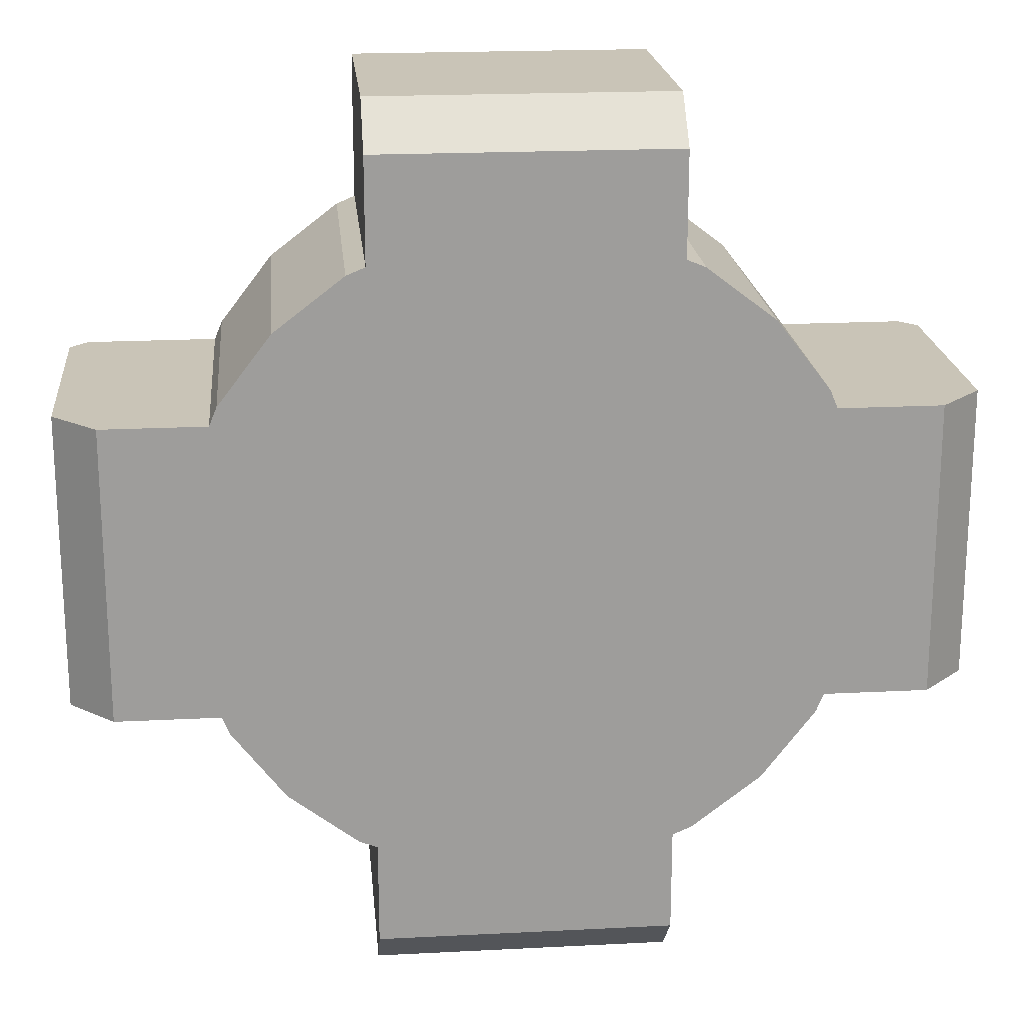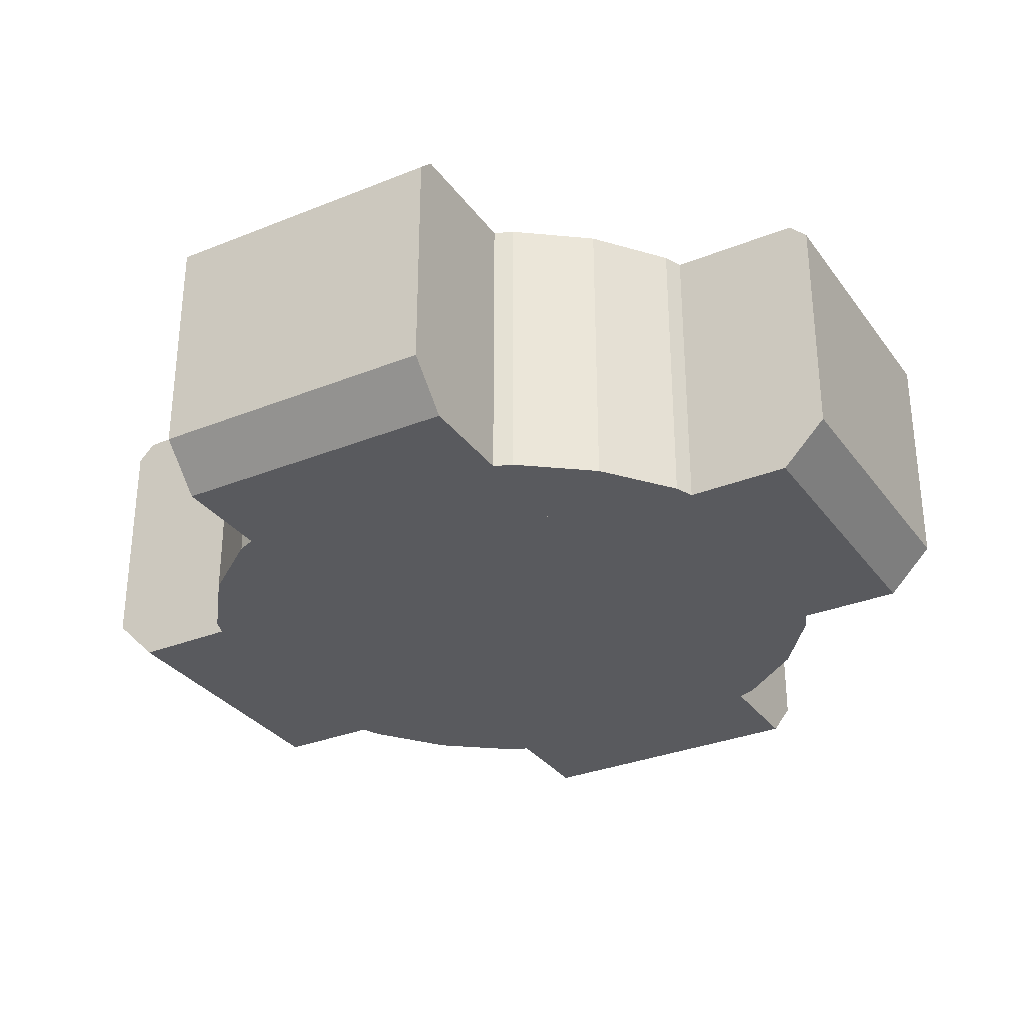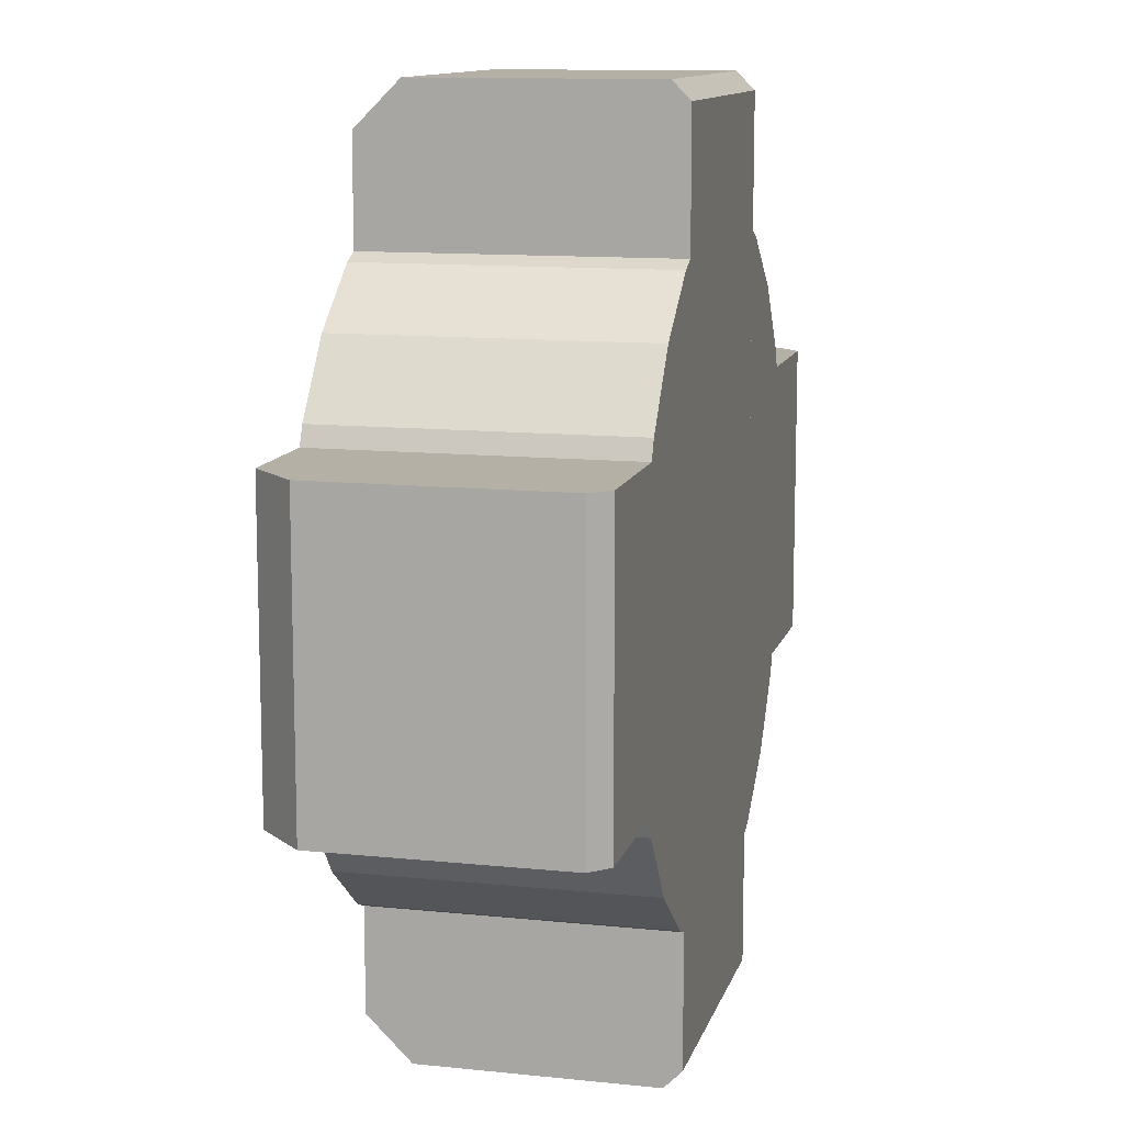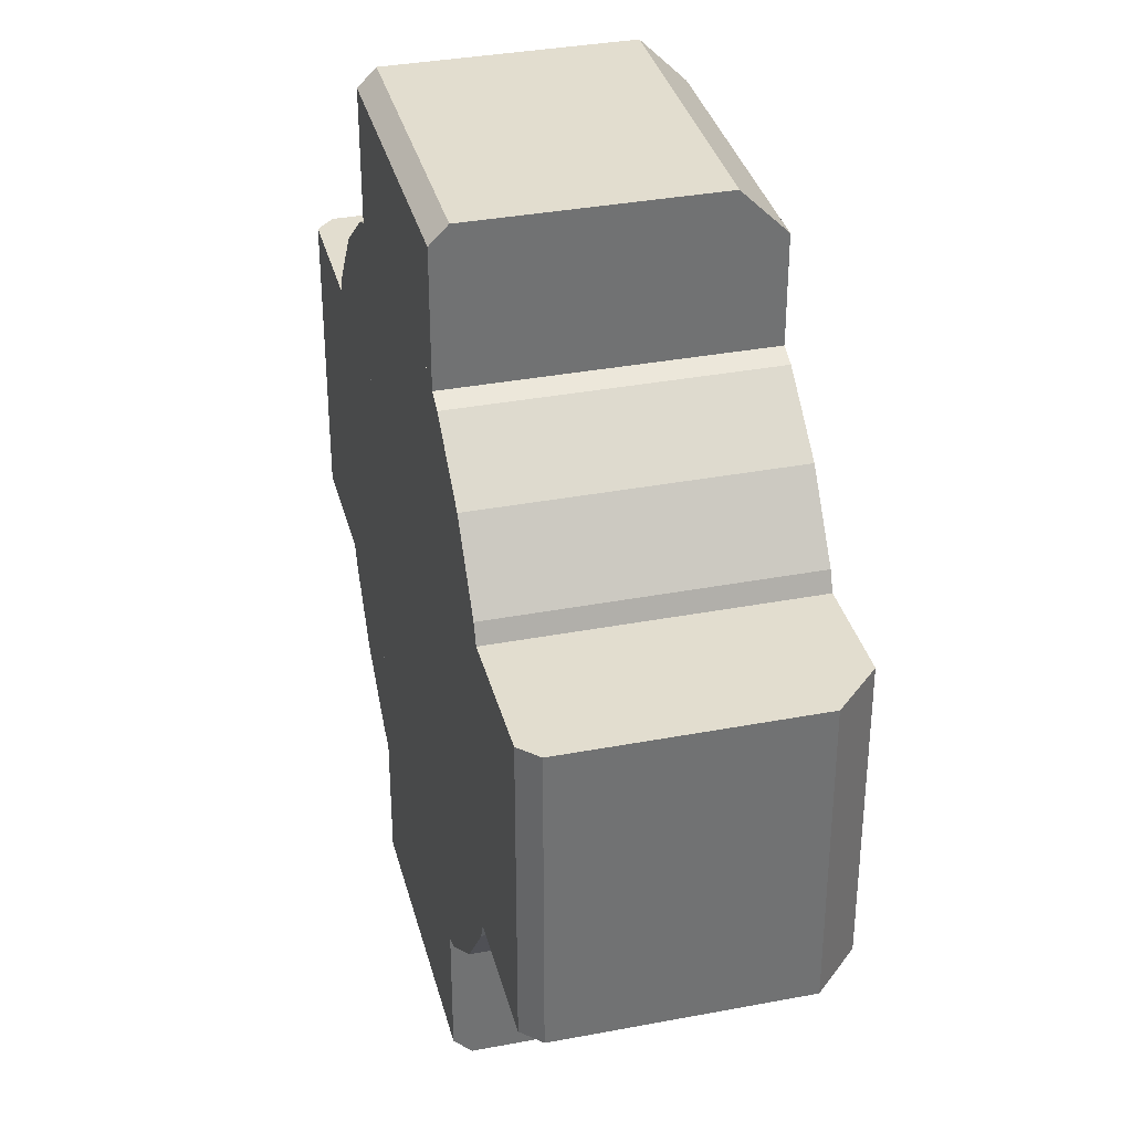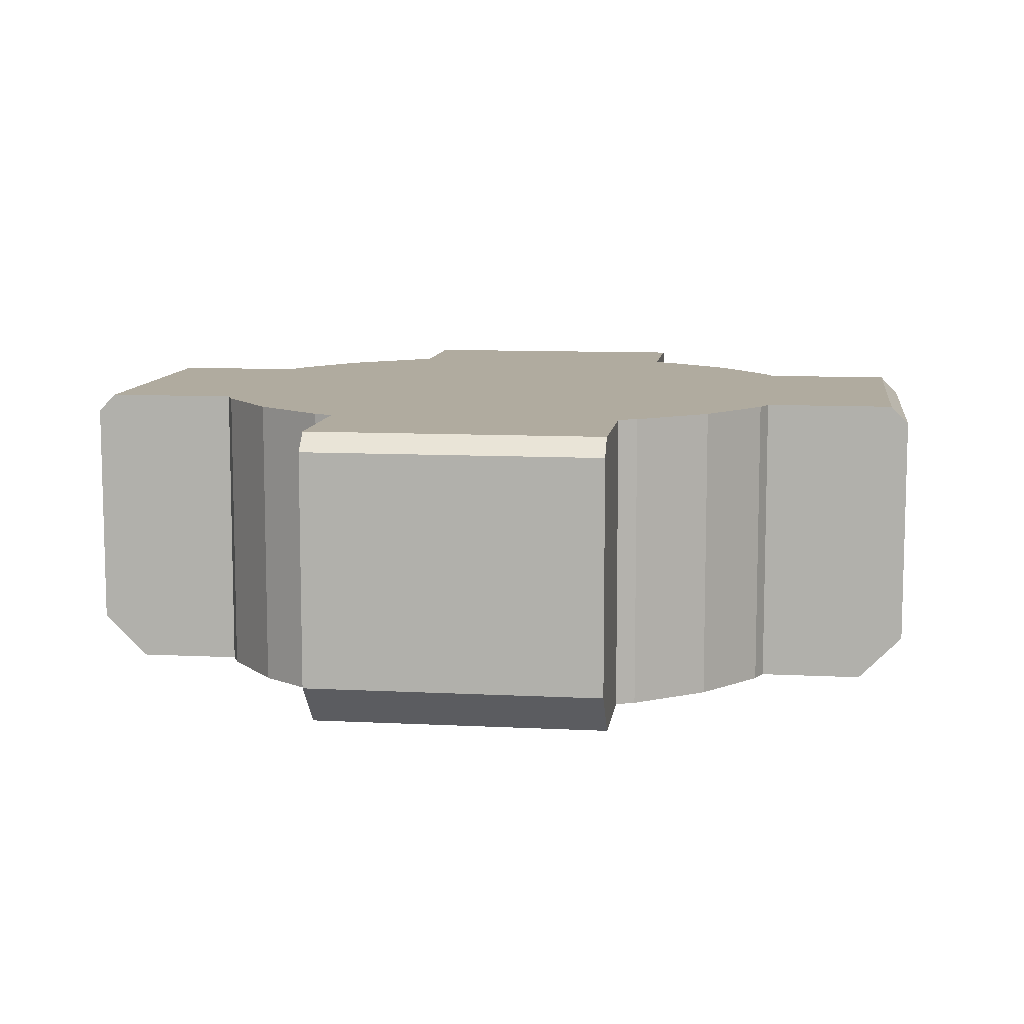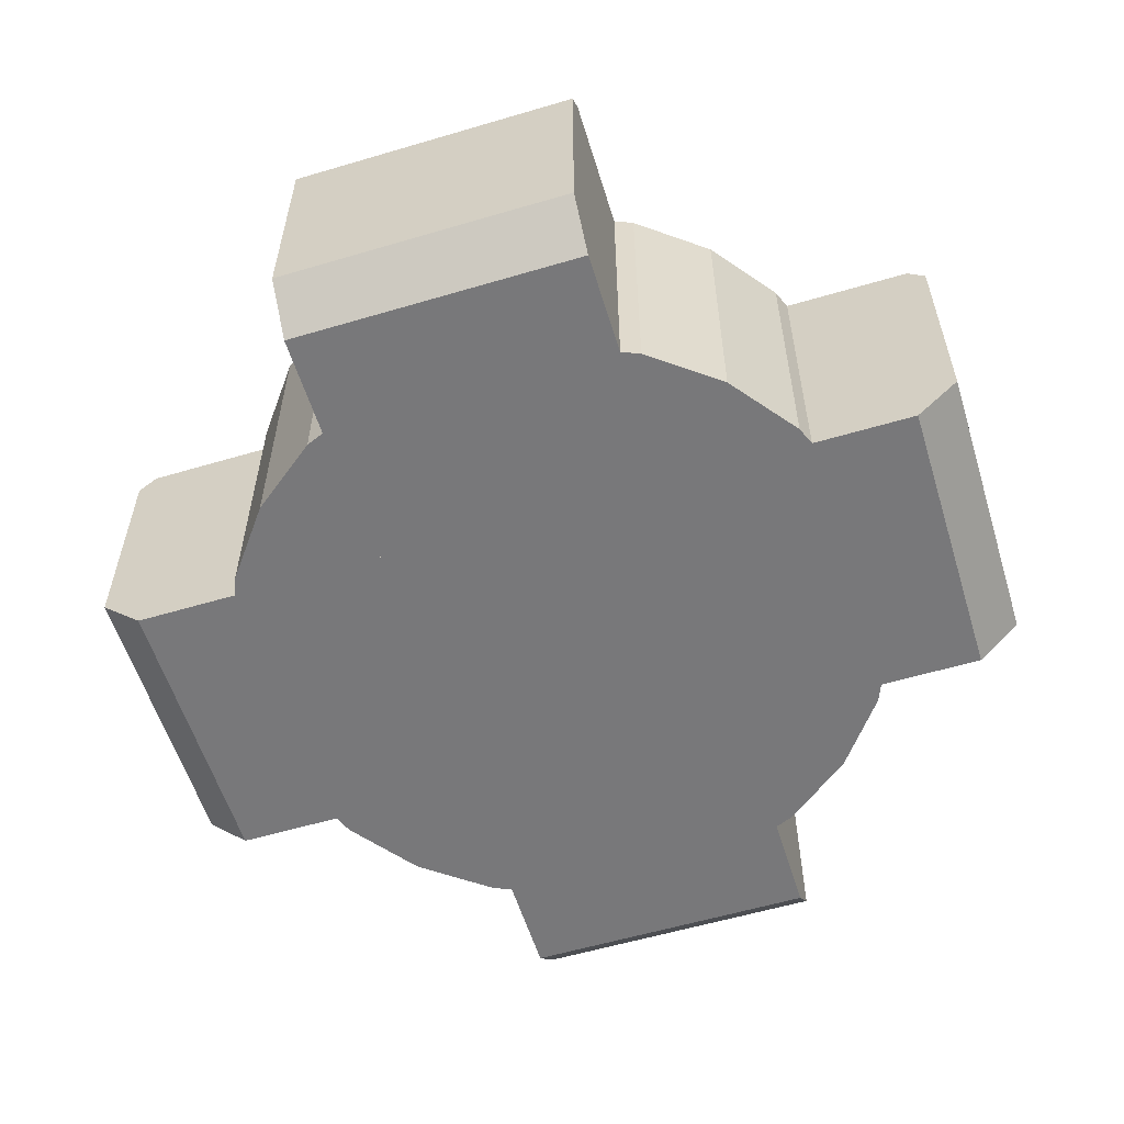
<metadata>
{"format":"obj","ext":"obj","renderer":"f3d","projection":"perspective","resolution":1024,"background":"white","views":[{"elev":20.0,"azim":-5.4,"up":"+Z"},{"elev":-31.4,"azim":-60.2,"up":"+Y"},{"elev":11.7,"azim":104.1,"up":"+Z"},{"elev":34.9,"azim":-104.2,"up":"+Z"},{"elev":9.7,"azim":7.6,"up":"+Y"},{"elev":-57.6,"azim":-72.9,"up":"+Y"}]}
</metadata>
<code>
o Mount_Collider_Cube.021
v -1 -2 1
v -1 0 1
v 1 -2 1
v 1 0 1
v 0 -2 -2.25
v 0 0 -2.25
v 0.5823 -2 -2.173
v 0.5823 0 -2.173
v 1.125 -2 -1.949
v 1.125 0 -1.949
v 1.591 -2 -1.591
v 1.591 0 -1.591
v 1.949 -2 -1.125
v 1.949 0 -1.125
v 2.173 -2 -0.5823
v 2.173 0 -0.5823
v 2.25 -2 -0
v 2.25 0 -0
v 2.173 -2 0.5823
v 2.173 0 0.5823
v 1.949 -2 1.125
v 1.949 0 1.125
v 1.591 -2 1.591
v 1.591 0 1.591
v 1.125 -2 1.949
v 1.125 0 1.949
v 0.5823 -2 2.173
v 0.5823 0 2.173
v 1e-06 -2 2.25
v 1e-06 0 2.25
v -0.5823 -2 2.173
v -0.5823 0 2.173
v -1.125 -2 1.949
v -1.125 0 1.949
v -1.591 -2 1.591
v -1.591 0 1.591
v -1.949 -2 1.125
v -1.949 0 1.125
v -2.173 -2 0.5823
v -2.173 0 0.5823
v -2.25 -2 1e-06
v -2.25 0 1e-06
v -2.173 -2 -0.5823
v -2.173 0 -0.5823
v -1.949 -2 -1.125
v -1.949 0 -1.125
v -1.591 -2 -1.591
v -1.591 0 -1.591
v -1.125 -2 -1.949
v -1.125 0 -1.949
v -0.5823 -2 -2.173
v -0.5823 0 -2.173
v 1 -2 1
v 1 0 1
v 1 -2 -1
v 1 0 -1
v -1 -2 1
v -1 0 1
v -1 -2 -1
v -1 0 -1
v -1 -2 -1
v -1 0 -1
v 1 -2 -1
v 1 0 -1
v -1 -2 2.7
v -1 -1.7 3
v 1 -1.7 3
v 1 -2 2.7
v 2.7 -2 1
v 3 -1.7 1
v 3 -1.7 -1
v 2.7 -2 -1
v -3 -1.7 1
v -2.7 -2 1
v -2.7 -2 -1
v -3 -1.7 -1
v -1 -1.7 -3
v -1 -2 -2.7
v 1 -2 -2.7
v 1 -1.7 -3
v -1 -0.12 3
v -1 0 2.88
v 1 0 2.88
v 1 -0.12 3
v 3 -0.12 1
v 2.88 0 1
v 2.88 0 -1
v 3 -0.12 -1
v -2.88 0 1
v -3 -0.12 1
v -3 -0.12 -1
v -2.88 0 -1
v -1 0 -2.88
v -1 -0.12 -3
v 1 -0.12 -3
v 1 0 -2.88
f 65 66 81 82 2 1
f 1 2 4 3
f 55 72 69 53
f 87 56 54 86
f 3 4 83 84 67 68
f 67 84 81 66
f 5 6 8 7
f 7 8 10 9
f 9 10 12 11
f 11 12 14 13
f 13 14 16 15
f 15 16 18 17
f 17 18 20 19
f 19 20 22 21
f 21 22 24 23
f 23 24 26 25
f 25 26 28 27
f 27 28 30 29
f 29 30 32 31
f 31 32 34 33
f 33 34 36 35
f 35 36 38 37
f 37 38 40 39
f 39 40 42 41
f 41 42 44 43
f 43 44 46 45
f 45 46 48 47
f 47 48 50 49
f 8 6 52 50 48 46 44 42 40 38 36 34 32 30 28 26 24 22 20 18 16 14 12 10
f 49 50 52 51
f 51 52 6 5
f 5 7 9 11 13 15 17 19 21 23 25 27 29 31 33 35 37 39 41 43 45 47 49 51
f 53 54 56 55
f 75 59 57 74
f 71 88 85 70
f 60 92 89 58
f 55 56 87 88 71 72
f 69 70 85 86 54 53
f 73 90 91 76
f 78 79 63 61
f 59 60 58 57
f 96 93 62 64
f 75 76 91 92 60 59
f 57 58 89 90 73 74
f 61 62 93 94 77 78
f 63 64 62 61
f 79 80 95 96 64 63
f 77 94 95 80
f 65 68 67 66
f 69 72 71 70
f 75 74 73 76
f 79 78 77 80
f 1 3 68 65
f 83 82 81 84
f 87 86 85 88
f 89 92 91 90
f 93 96 95 94
f 4 2 82 83

</code>
